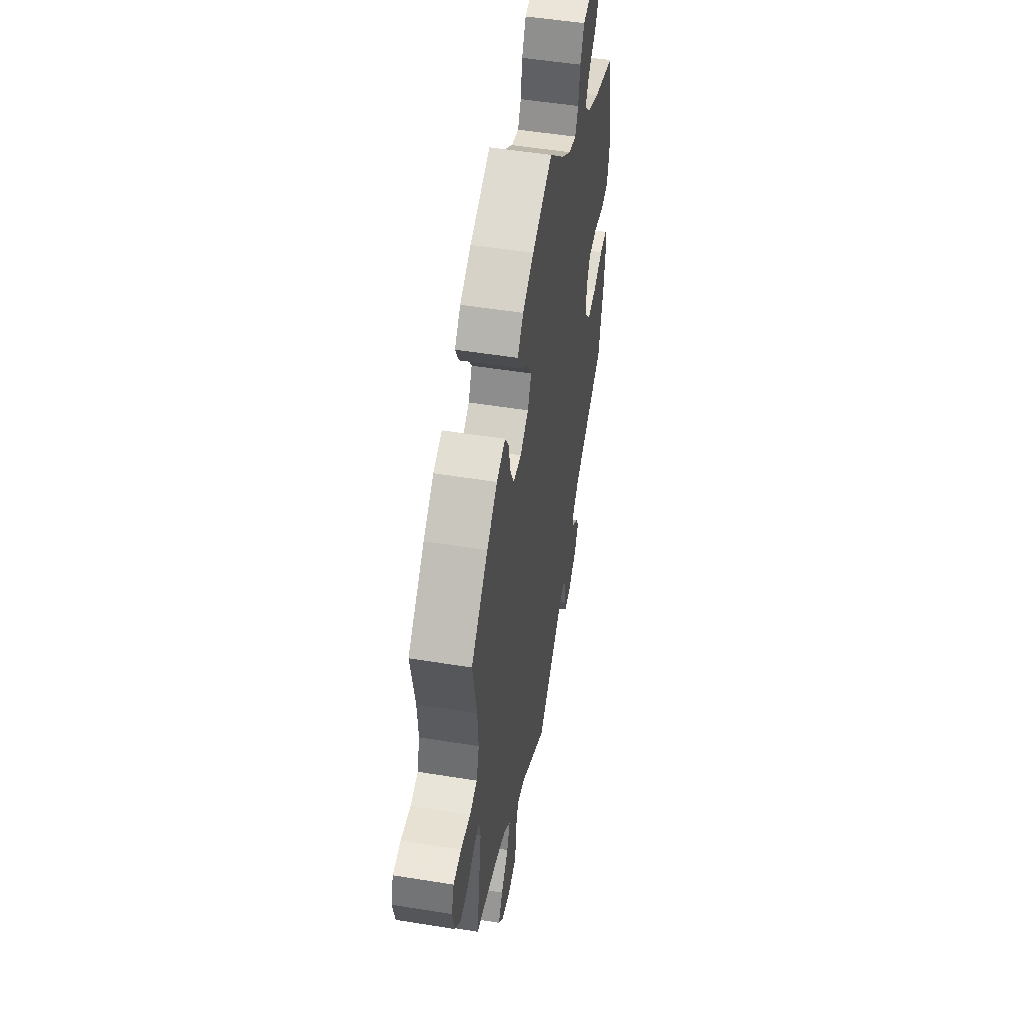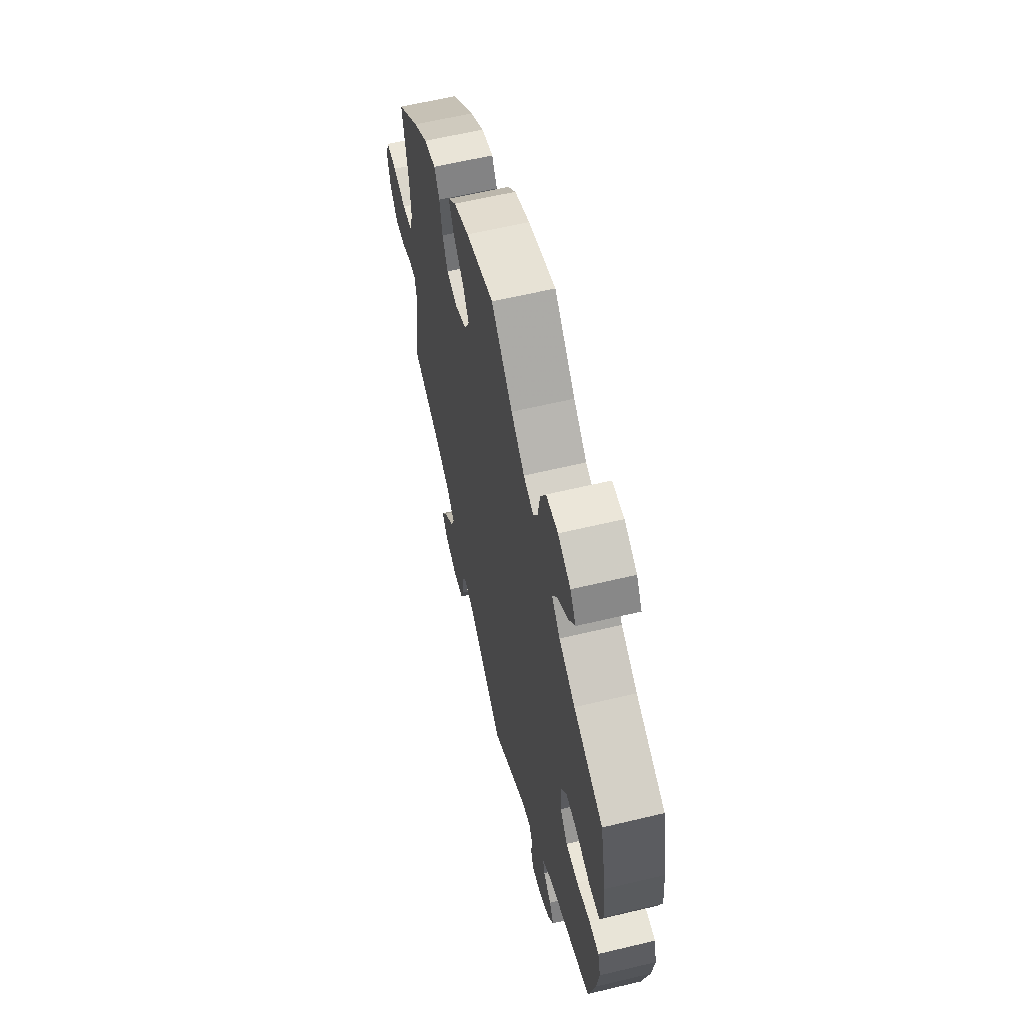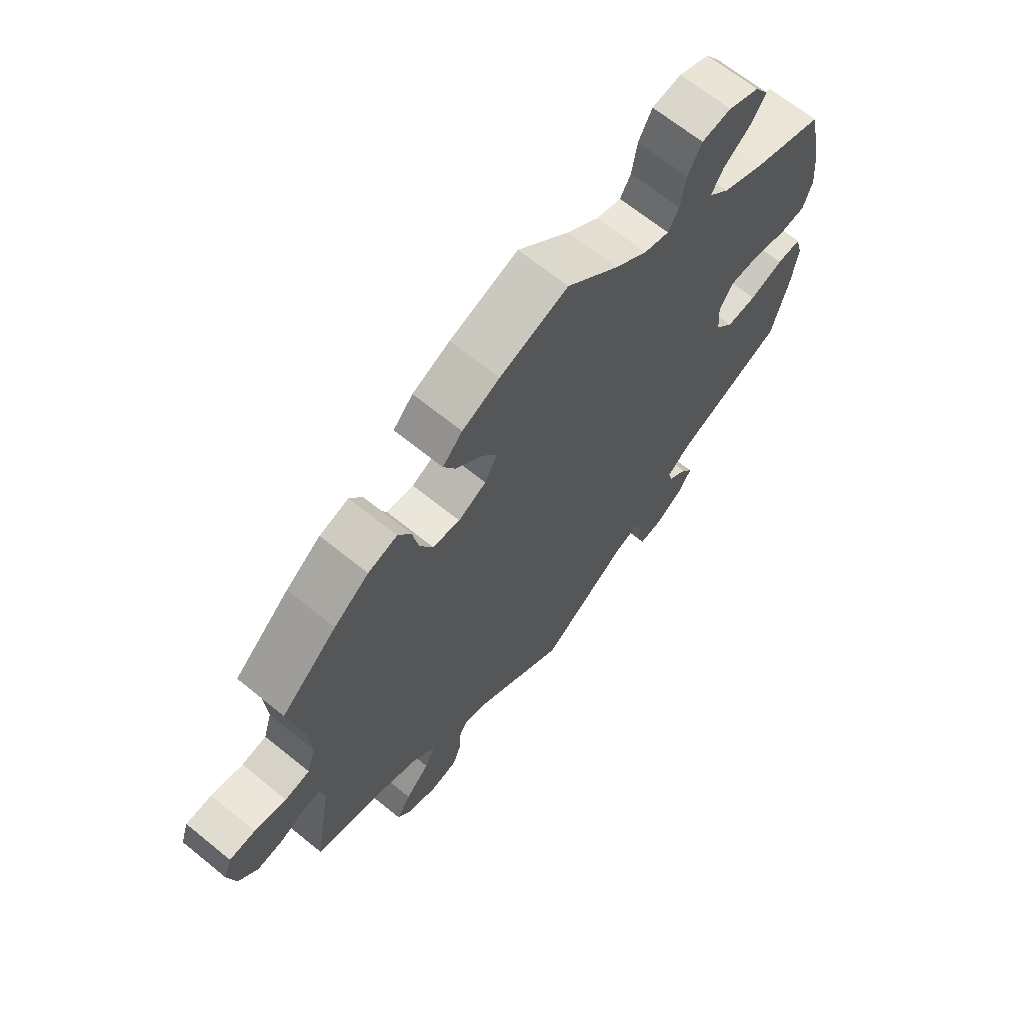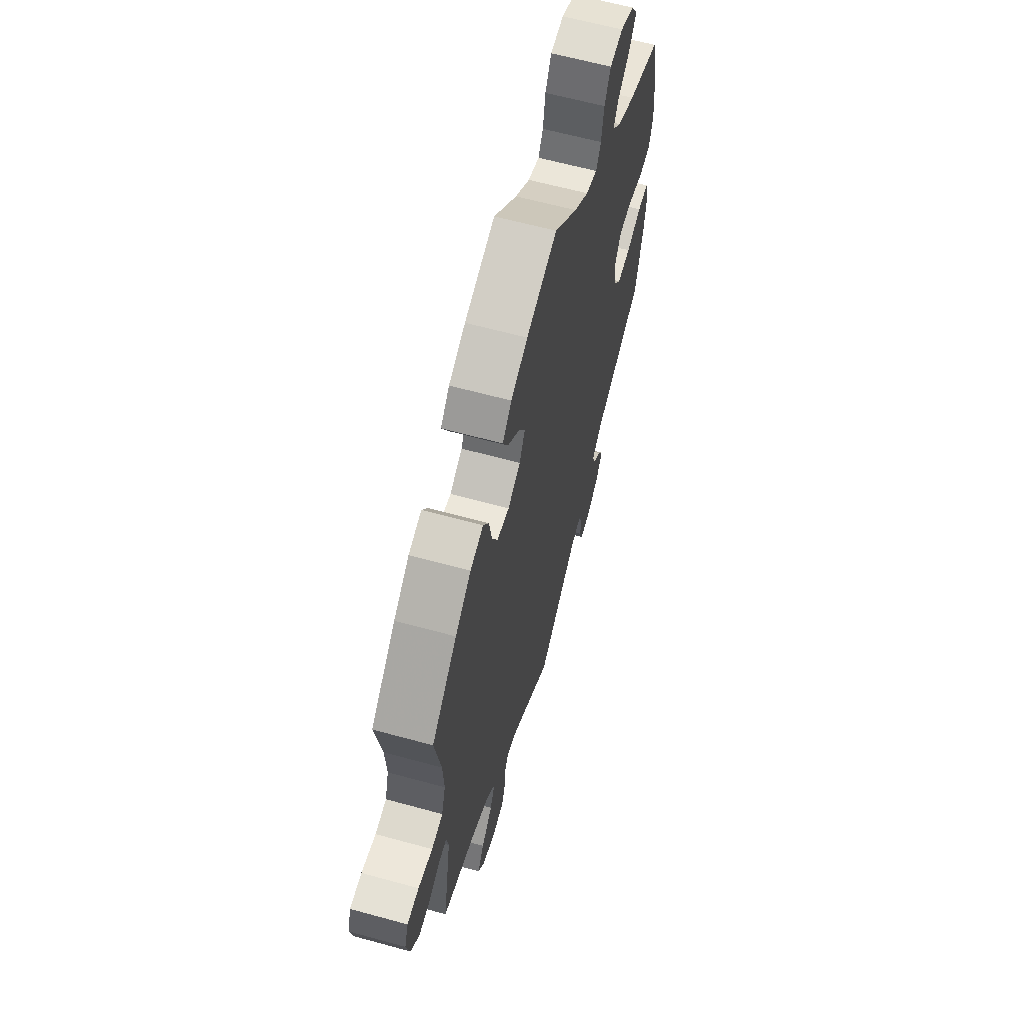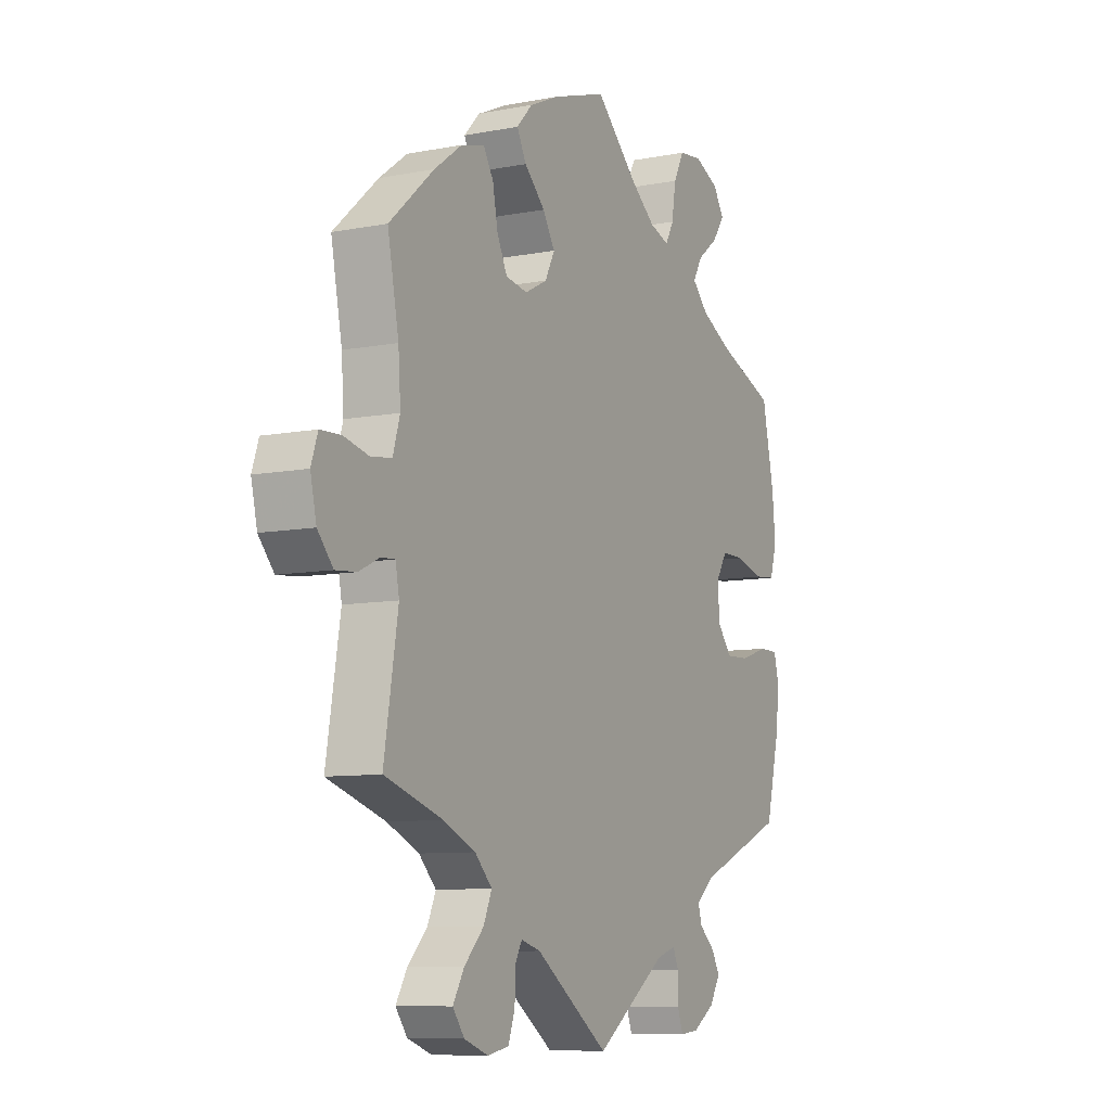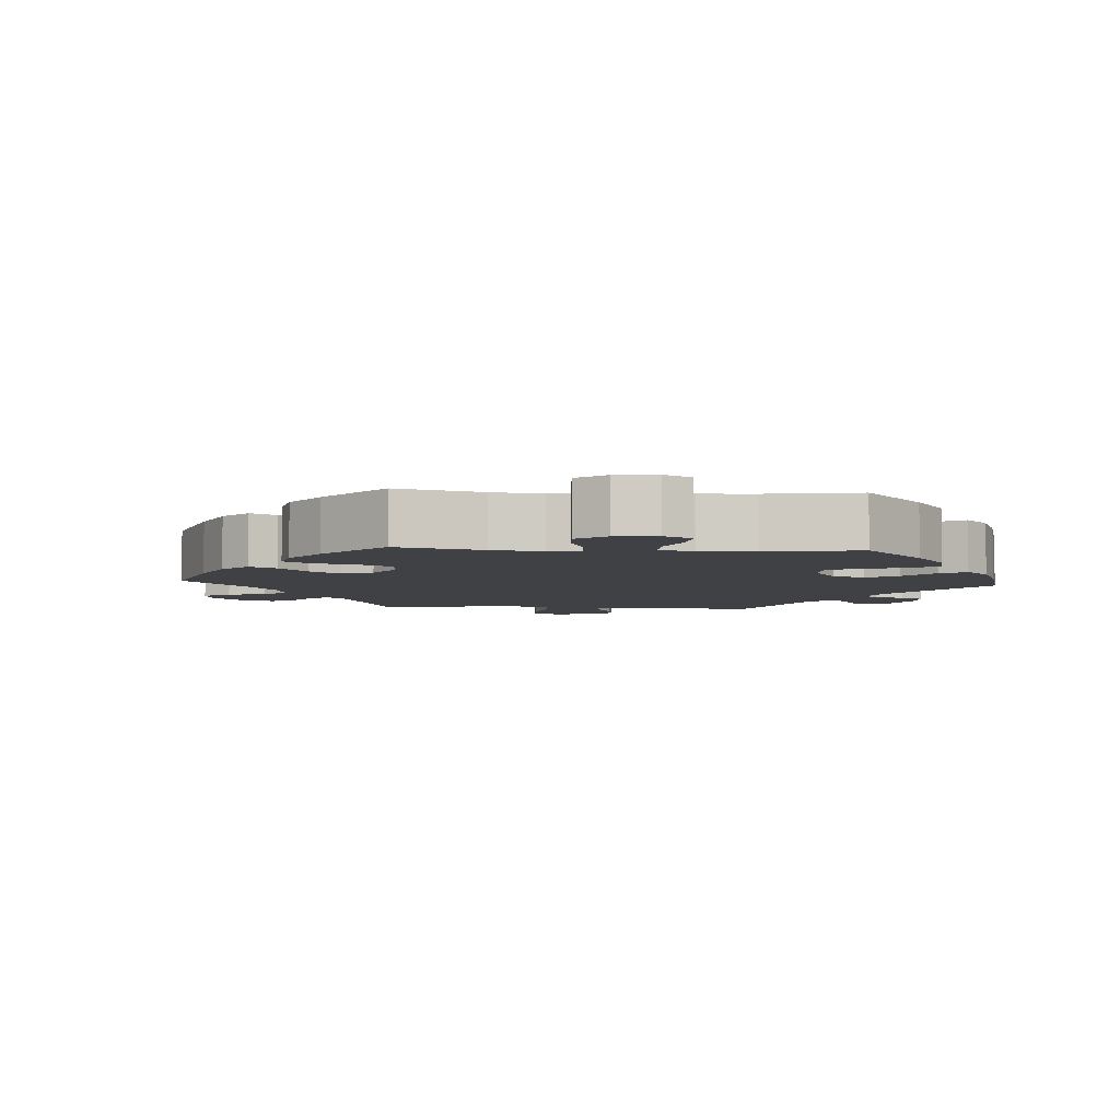
<metadata>
{"format":"obj","ext":"obj","renderer":"f3d","projection":"perspective","resolution":1024,"background":"white","views":[{"elev":51.2,"azim":-80.0,"up":"+Z"},{"elev":61.3,"azim":76.3,"up":"+Z"},{"elev":67.1,"azim":-50.9,"up":"+Z"},{"elev":62.3,"azim":-74.4,"up":"+Z"},{"elev":-8.8,"azim":-62.5,"up":"+Z"},{"elev":-5.3,"azim":25.8,"up":"+Y"}]}
</metadata>
<code>
v 0.526 0.07 0.167
v 0.533 0.07 0.093
v 0.518 0.07 0.045
v 0.474 0.07 0.041
v 0.413 0.07 0.058
v 0.363 0.07 0.058
v 0.339 0.07 0.019
v 0.343 0.07 -0.038
v 0.374 0.07 -0.077
v 0.426 0.07 -0.075
v 0.484 0.07 -0.056
v 0.526 0.07 -0.056
v 0.538 0.07 -0.101
v 0.529 0.07 -0.171
v 0.5 0.07 -0.289
v 0.31 0.07 -0.368
v 0.27 0.07 -0.401
v 0.278 0.07 -0.429
v 0.311 0.07 -0.458
v 0.33 0.07 -0.49
v 0.306 0.07 -0.529
v 0.259 0.07 -0.559
v 0.219 0.07 -0.563
v 0.207 0.07 -0.53
v 0.207 0.07 -0.484
v 0.195 0.07 -0.457
v 0.154 0.07 -0.469
v 0 0.07 -0.578
v -0.159 0.07 -0.464
v -0.201 0.07 -0.452
v -0.215 0.07 -0.478
v -0.217 0.07 -0.527
v -0.231 0.07 -0.567
v -0.277 0.07 -0.576
v -0.329 0.07 -0.557
v -0.354 0.07 -0.523
v -0.33 0.07 -0.482
v -0.288 0.07 -0.439
v -0.27 0.07 -0.398
v -0.307 0.07 -0.36
v -0.376 0.07 -0.329
v -0.501 0.07 -0.289
v -0.471 0.07 -0.107
v -0.479 0.07 -0.065
v -0.509 0.07 -0.067
v -0.553 0.07 -0.088
v -0.598 0.07 -0.092
v -0.631 0.07 -0.054
v -0.644 0.07 0.003
v -0.63 0.07 0.045
v -0.585 0.07 0.047
v -0.53 0.07 0.034
v -0.487 0.07 0.041
v -0.472 0.07 0.091
v -0.477 0.07 0.165
v -0.501 0.07 0.288
v -0.405 0.07 0.373
v -0.345 0.07 0.417
v -0.295 0.07 0.431
v -0.273 0.07 0.395
v -0.262 0.07 0.337
v -0.24 0.07 0.292
v -0.193 0.07 0.284
v -0.145 0.07 0.309
v -0.124 0.07 0.35
v -0.15 0.07 0.393
v -0.195 0.07 0.436
v -0.215 0.07 0.475
v -0.181 0.07 0.511
v -0.117 0.07 0.54
v 0 0.07 0.578
v 0.089 0.07 0.493
v 0.145 0.07 0.449
v 0.188 0.07 0.435
v 0.206 0.07 0.468
v 0.215 0.07 0.525
v 0.238 0.07 0.569
v 0.288 0.07 0.575
v 0.341 0.07 0.551
v 0.365 0.07 0.514
v 0.338 0.07 0.476
v 0.293 0.07 0.441
v 0.273 0.07 0.406
v 0.308 0.07 0.37
v 0.376 0.07 0.336
v 0.5 0.07 0.289
v 0.526 0 0.167
v 0.533 0 0.093
v 0.518 0 0.045
v 0.474 0 0.041
v 0.413 0 0.058
v 0.363 0 0.058
v 0.339 0 0.019
v 0.343 0 -0.038
v 0.374 0 -0.077
v 0.426 0 -0.075
v 0.484 0 -0.056
v 0.526 0 -0.056
v 0.538 0 -0.101
v 0.529 0 -0.171
v 0.5 0 -0.289
v 0.31 0 -0.368
v 0.27 0 -0.401
v 0.278 0 -0.429
v 0.311 0 -0.458
v 0.33 0 -0.49
v 0.306 0 -0.529
v 0.259 0 -0.559
v 0.219 0 -0.563
v 0.207 0 -0.53
v 0.207 0 -0.484
v 0.195 0 -0.457
v 0.154 0 -0.469
v 0 0 -0.578
v -0.159 0 -0.464
v -0.201 0 -0.452
v -0.215 0 -0.478
v -0.217 0 -0.527
v -0.231 0 -0.567
v -0.277 0 -0.576
v -0.329 0 -0.557
v -0.354 0 -0.523
v -0.33 0 -0.482
v -0.288 0 -0.439
v -0.27 0 -0.398
v -0.307 0 -0.36
v -0.376 0 -0.329
v -0.501 0 -0.289
v -0.471 0 -0.107
v -0.479 0 -0.065
v -0.509 0 -0.067
v -0.553 0 -0.088
v -0.598 0 -0.092
v -0.631 0 -0.054
v -0.644 0 0.003
v -0.63 0 0.045
v -0.585 0 0.047
v -0.53 0 0.034
v -0.487 0 0.041
v -0.472 0 0.091
v -0.477 0 0.165
v -0.501 0 0.288
v -0.405 0 0.373
v -0.345 0 0.417
v -0.295 0 0.431
v -0.273 0 0.395
v -0.262 0 0.337
v -0.24 0 0.292
v -0.193 0 0.284
v -0.145 0 0.309
v -0.124 0 0.35
v -0.15 0 0.393
v -0.195 0 0.436
v -0.215 0 0.475
v -0.181 0 0.511
v -0.117 0 0.54
v 0 0 0.578
v 0.089 0 0.493
v 0.145 0 0.449
v 0.188 0 0.435
v 0.206 0 0.468
v 0.215 0 0.525
v 0.238 0 0.569
v 0.288 0 0.575
v 0.341 0 0.551
v 0.365 0 0.514
v 0.338 0 0.476
v 0.293 0 0.441
v 0.273 0 0.406
v 0.308 0 0.37
v 0.376 0 0.336
v 0.5 0 0.289
f 85 86 1 2
f 84 85 2 3
f 83 84 3 4
f 79 80 81 82
f 79 82 83
f 78 79 83
f 75 76 77 78
f 74 75 78 83
f 73 74 83 4
f 69 70 71 72
f 66 67 68 69
f 65 66 69 72
f 64 65 72 73
f 58 59 60 61
f 58 61 62
f 55 56 57 58
f 54 55 58 62
f 53 54 62 63
f 49 50 51 52
f 49 52 53
f 48 49 53
f 45 46 47 48
f 44 45 48 53
f 43 44 53 63
f 41 42 43 63
f 35 36 37 38
f 35 38 39
f 34 35 39
f 31 32 33 34
f 30 31 34 39
f 29 30 39 40
f 27 28 29
f 26 27 29 40
f 22 23 24 25
f 22 25 26
f 21 22 26
f 18 19 20 21
f 17 18 21 26
f 16 17 26 40
f 10 11 12 13
f 9 10 13 14
f 64 73 4 5
f 63 64 5 6
f 41 63 6 7
f 40 41 7 8
f 16 40 8 9
f 9 14 15 16
f 88 87 172 171
f 89 88 171 170
f 90 89 170 169
f 168 167 166 165
f 169 168 165
f 169 165 164
f 164 163 162 161
f 169 164 161 160
f 90 169 160 159
f 158 157 156 155
f 155 154 153 152
f 158 155 152 151
f 159 158 151 150
f 147 146 145 144
f 148 147 144
f 144 143 142 141
f 148 144 141 140
f 149 148 140 139
f 138 137 136 135
f 139 138 135
f 139 135 134
f 134 133 132 131
f 139 134 131 130
f 149 139 130 129
f 149 129 128 127
f 124 123 122 121
f 125 124 121
f 125 121 120
f 120 119 118 117
f 125 120 117 116
f 126 125 116 115
f 115 114 113
f 126 115 113 112
f 111 110 109 108
f 112 111 108
f 112 108 107
f 107 106 105 104
f 112 107 104 103
f 126 112 103 102
f 99 98 97 96
f 100 99 96 95
f 91 90 159 150
f 92 91 150 149
f 93 92 149 127
f 94 93 127 126
f 95 94 126 102
f 102 101 100 95
f 1 87 88 2
f 2 88 89 3
f 3 89 90 4
f 4 90 91 5
f 5 91 92 6
f 6 92 93 7
f 7 93 94 8
f 8 94 95 9
f 9 95 96 10
f 10 96 97 11
f 11 97 98 12
f 12 98 99 13
f 13 99 100 14
f 14 100 101 15
f 15 101 102 16
f 16 102 103 17
f 17 103 104 18
f 18 104 105 19
f 19 105 106 20
f 20 106 107 21
f 21 107 108 22
f 22 108 109 23
f 23 109 110 24
f 24 110 111 25
f 25 111 112 26
f 26 112 113 27
f 27 113 114 28
f 28 114 115 29
f 29 115 116 30
f 30 116 117 31
f 31 117 118 32
f 32 118 119 33
f 33 119 120 34
f 34 120 121 35
f 35 121 122 36
f 36 122 123 37
f 37 123 124 38
f 38 124 125 39
f 39 125 126 40
f 40 126 127 41
f 41 127 128 42
f 42 128 129 43
f 43 129 130 44
f 44 130 131 45
f 45 131 132 46
f 46 132 133 47
f 47 133 134 48
f 48 134 135 49
f 49 135 136 50
f 50 136 137 51
f 51 137 138 52
f 52 138 139 53
f 53 139 140 54
f 54 140 141 55
f 55 141 142 56
f 56 142 143 57
f 57 143 144 58
f 58 144 145 59
f 59 145 146 60
f 60 146 147 61
f 61 147 148 62
f 62 148 149 63
f 63 149 150 64
f 64 150 151 65
f 65 151 152 66
f 66 152 153 67
f 67 153 154 68
f 68 154 155 69
f 69 155 156 70
f 70 156 157 71
f 71 157 158 72
f 72 158 159 73
f 73 159 160 74
f 74 160 161 75
f 75 161 162 76
f 76 162 163 77
f 77 163 164 78
f 78 164 165 79
f 79 165 166 80
f 80 166 167 81
f 81 167 168 82
f 82 168 169 83
f 83 169 170 84
f 84 170 171 85
f 85 171 172 86
f 86 172 87 1

</code>
